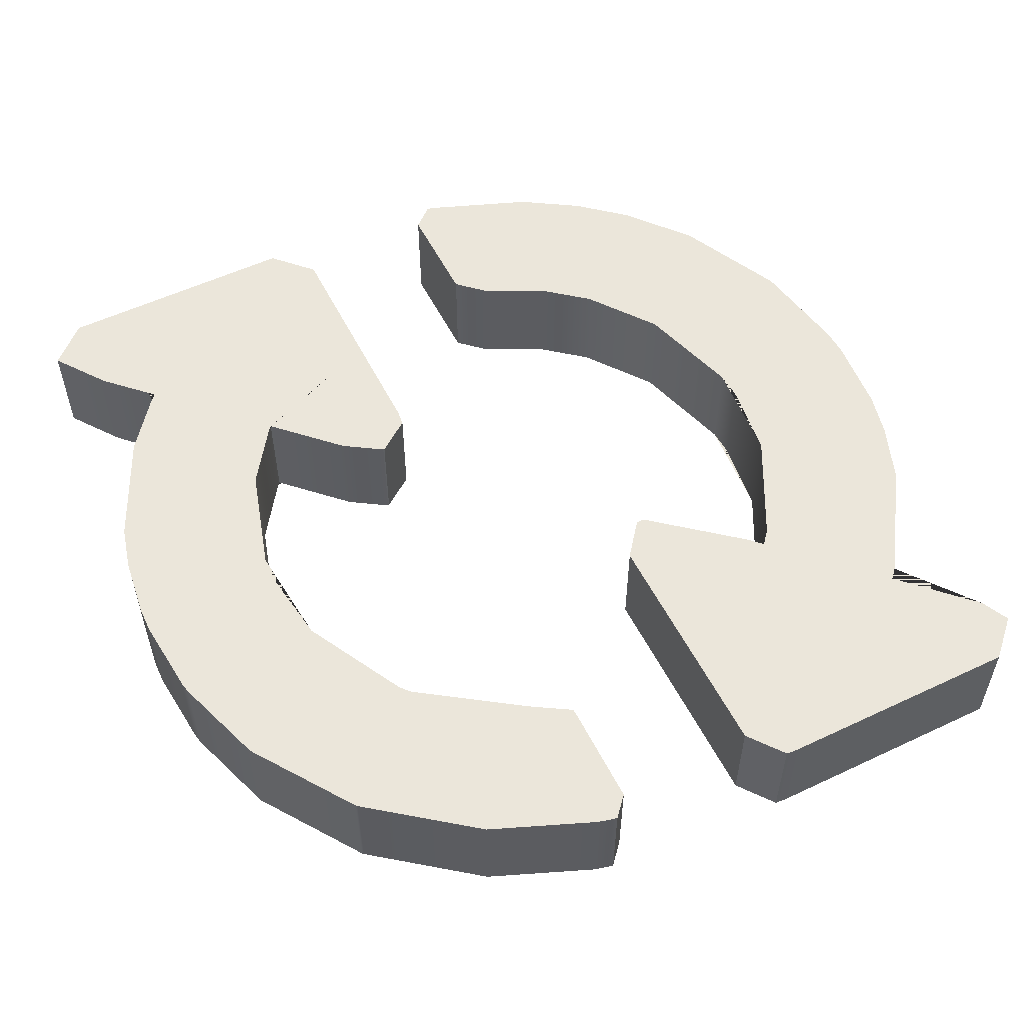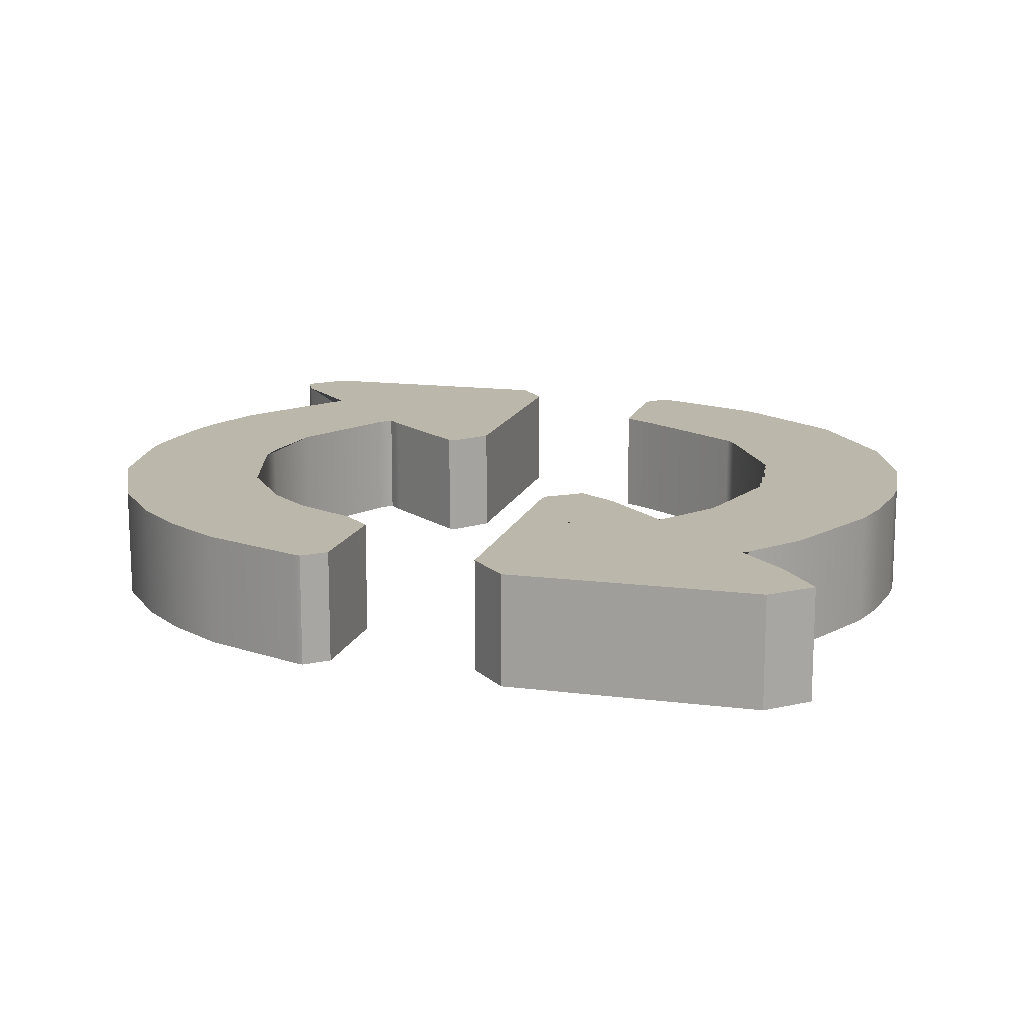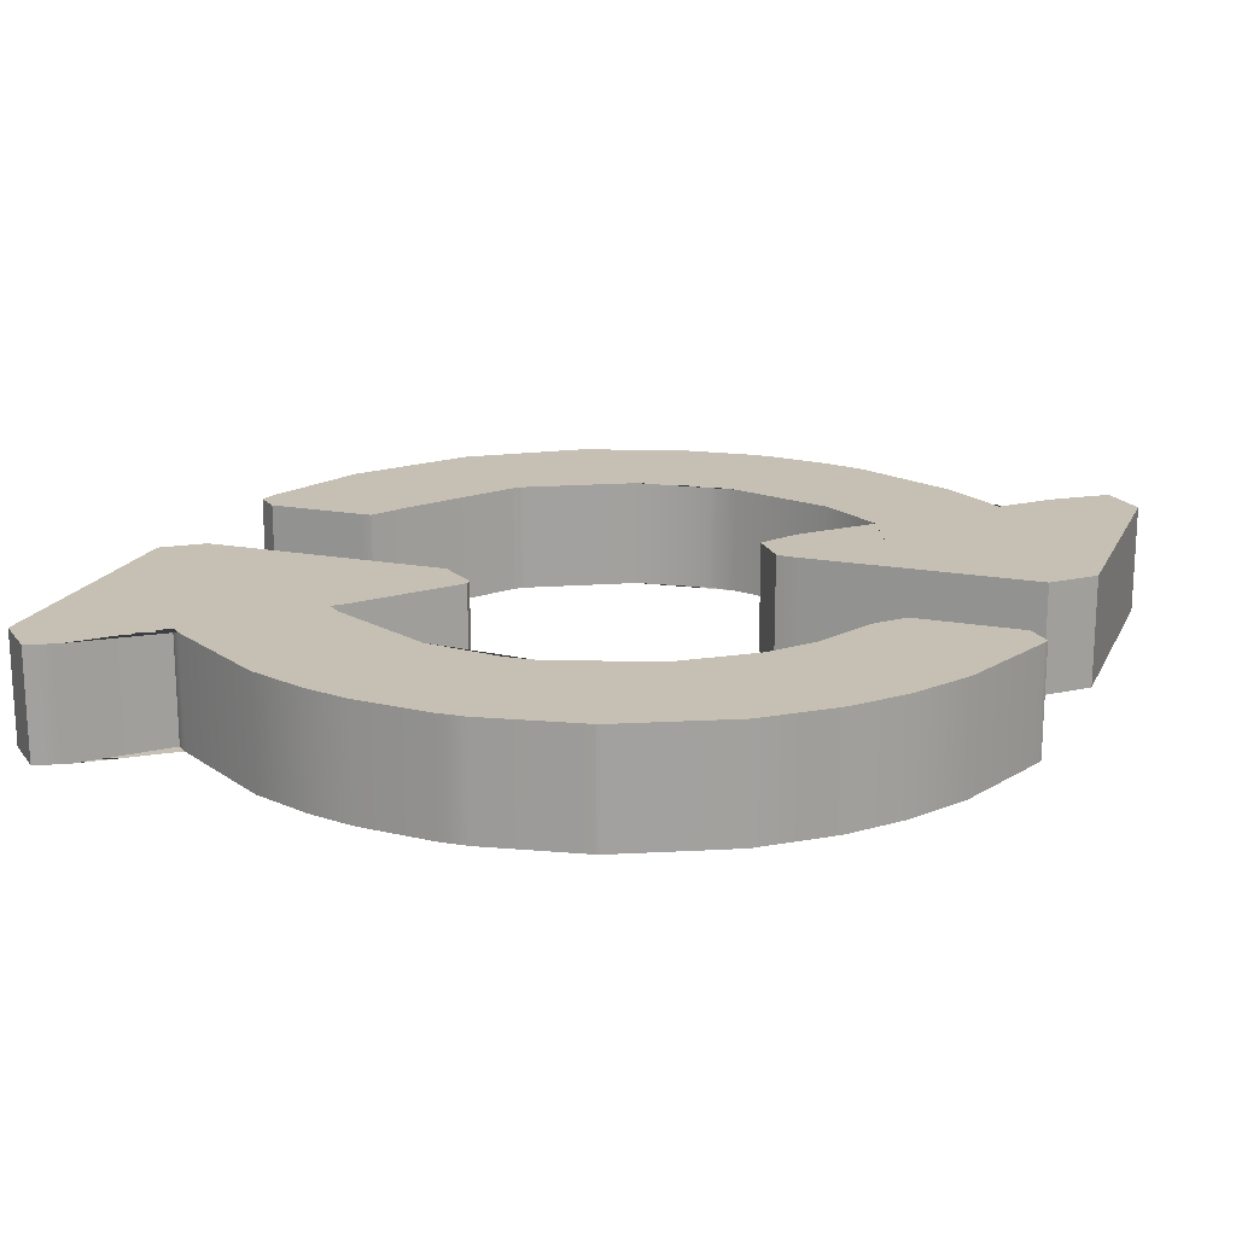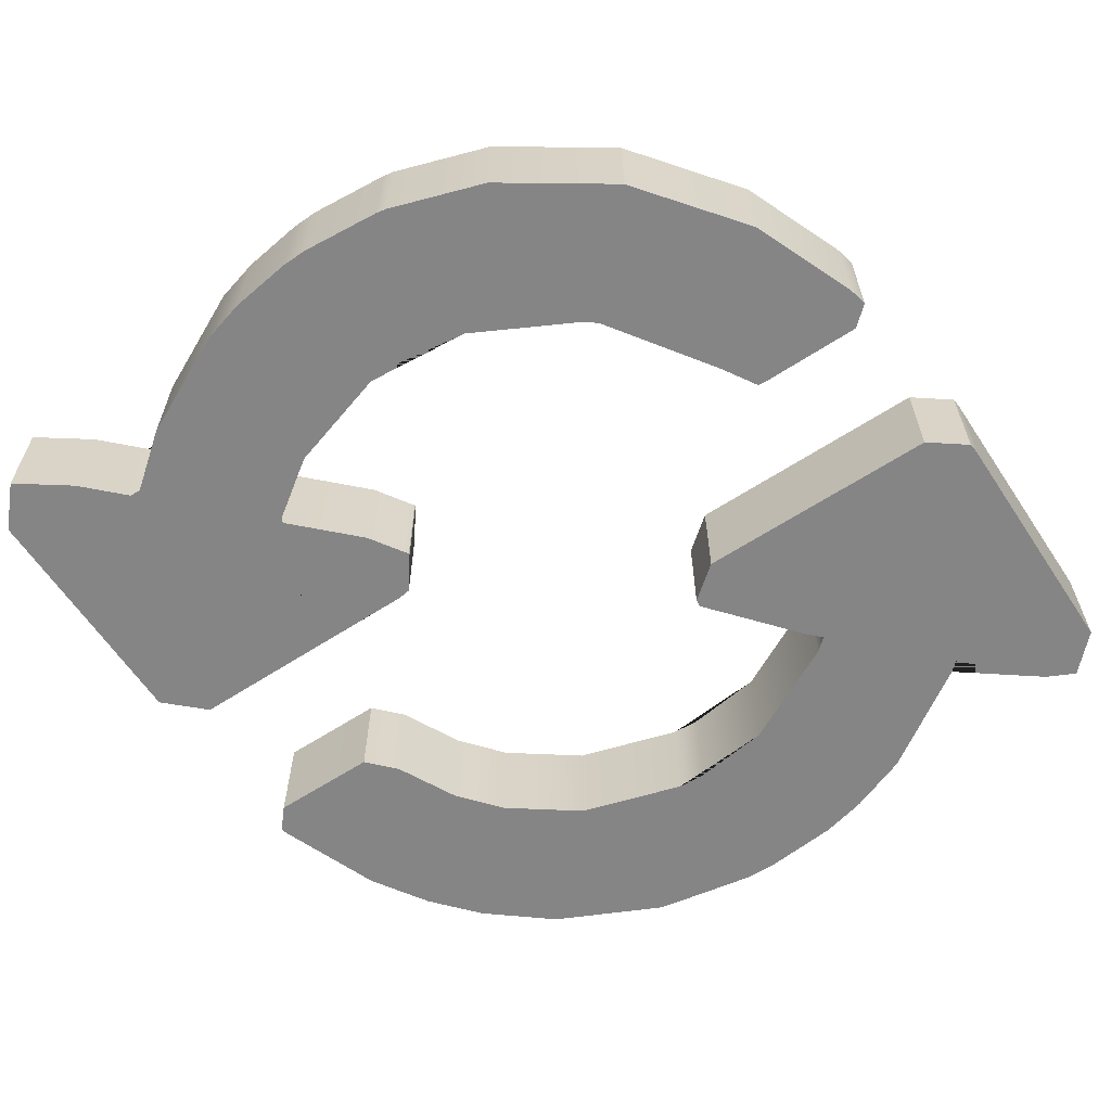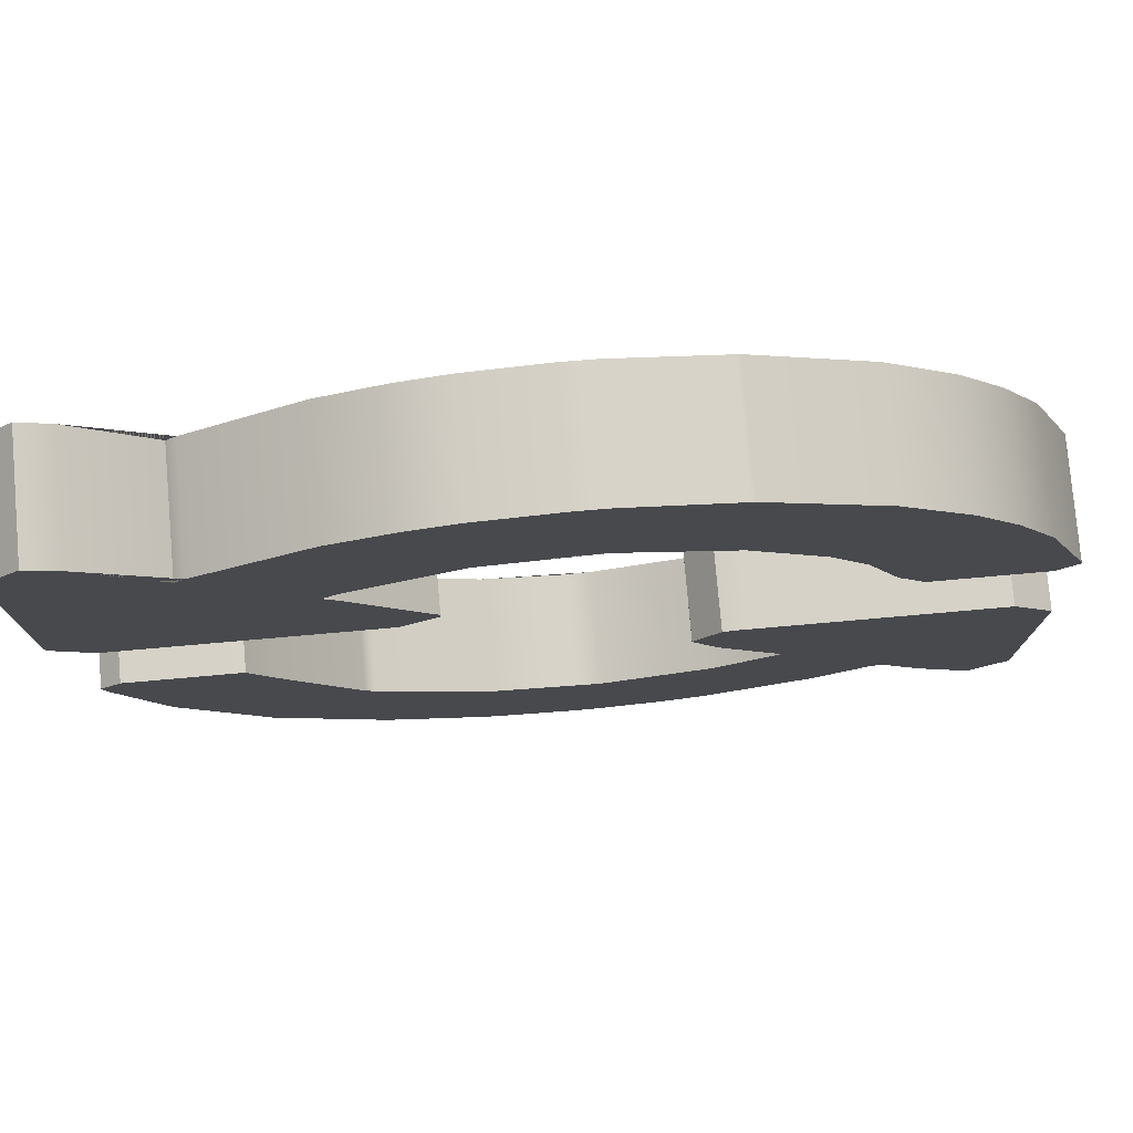
<metadata>
{"format":"obj","ext":"obj","renderer":"f3d","projection":"perspective","resolution":1024,"background":"white","views":[{"elev":54.9,"azim":63.5,"up":"+Z"},{"elev":14.4,"azim":-74.5,"up":"+Z"},{"elev":18.1,"azim":-160.5,"up":"+Z"},{"elev":-61.9,"azim":33.5,"up":"+Z"},{"elev":77.7,"azim":175.0,"up":"+Y"}]}
</metadata>
<code>
v 0.2061 0.2214 0.05758
v -0.4428 0.09862 0.05758
v -0.3177 0.0755 0.05758
v -0.000179 0.3024 0.05758
v -0.3097 0.07549 0.05758
v -0.4227 0.07557 0.05758
v 0.3124 0.3283 0.05758
v 3.1e-05 0.4535 0.05758
v 0.4535 0.3779 0.05758
v 0.4159 0.4157 0.05758
v 0.4135 0.07557 0.05758
v 0.4536 0.1209 0.05758
v 0.4536 0.1156 0.05758
v 0.1512 0.07559 0.05758
v 0.1134 0.1132 0.05758
v -0.3605 0.07559 0.05758
v -0.3605 0.2751 0.05758
v 0.08122 0.2912 0.05758
v 0.08121 0.446 0.05758
v 0.08121 0.3246 0.05758
v 0.4535 0.3246 0.05758
v 0.3021 0.3246 0.05758
v 0.3021 0.07559 0.05758
v 0.4526 0.105 0.05758
v 0.3021 0.105 0.05758
v 0.3856 0.07559 0.05758
v 0.3856 0.105 0.05758
v 0.4535 0.2148 0.05758
v 0.3021 0.2148 0.05758
v 0.3856 0.2148 0.05758
v 0.3856 0.3246 0.05758
v 0.1143 0.105 0.05758
v 0.1916 0.07559 0.05758
v 0.1916 0.105 0.05758
v 0.1994 0.2148 0.05758
v 0.1916 0.207 0.05758
v 0.1916 0.234 0.05758
v 0.1916 0.3246 0.05758
v 0.3021 0.3378 0.05758
v 0.3856 0.401 0.05758
v 0.08121 0.4343 0.05758
v 0.1291 0.4343 0.05758
v 0.1916 0.4104 0.05758
v -0.3176 0.3246 0.05758
v -0.1397 0.2682 0.05758
v -0.1397 0.3246 0.05758
v -0.02922 0.301 0.05758
v -0.02922 0.3246 0.05758
v -0.2823 0.105 0.05758
v -0.3605 0.105 0.05758
v -0.2128 0.2148 0.05758
v -0.3605 0.2148 0.05758
v -0.2501 0.1697 0.05758
v -0.2501 0.2148 0.05758
v -0.2501 0.3246 0.05758
v -0.1397 0.4323 0.05758
v -0.1331 0.4343 0.05758
v -0.02922 0.4343 0.05758
v -0.02922 0.4526 0.05758
v -0.2501 0.3797 0.05758
v -0.4413 0.105 0.05758
v -0.3988 0.2148 0.05758
v -0.3988 0.2148 -0.05758
v -0.3605 0.2751 -0.05758
v -0.3605 0.2148 -0.05758
v -0.3176 0.3246 -0.05758
v -0.2501 0.3797 -0.05758
v -0.2501 0.3246 -0.05758
v 0.08121 0.4343 -0.05758
v 0.08121 0.446 -0.05758
v 0.1291 0.4343 -0.05758
v 0.1916 0.234 -0.05758
v 0.08122 0.2912 -0.05758
v 0.08121 0.3246 -0.05758
v 0.1916 0.3246 -0.05758
v 0.3021 0.3246 -0.05758
v 0.3856 0.3246 -0.05758
v 0.3856 0.2148 -0.05758
v 0.3021 0.2148 -0.05758
v 0.3856 0.07559 -0.05758
v 0.3021 0.07559 -0.05758
v 0.3021 0.105 -0.05758
v 0.3856 0.105 -0.05758
v 0.4526 0.105 -0.05758
v 0.4135 0.07557 -0.05758
v 0.4535 0.2148 -0.05758
v 0.4536 0.1209 -0.05758
v 0.4536 0.1156 -0.05758
v 0.4535 0.3246 -0.05758
v 0.1916 0.07559 -0.05758
v 0.1512 0.07559 -0.05758
v 0.1143 0.105 -0.05758
v 0.1916 0.105 -0.05758
v 0.1134 0.1132 -0.05758
v 0.1916 0.207 -0.05758
v 0.1994 0.2148 -0.05758
v 0.2061 0.2214 -0.05758
v 0.3021 0.3378 -0.05758
v 0.3124 0.3283 -0.05758
v 0.3856 0.401 -0.05758
v 0.4159 0.4157 -0.05758
v 0.4535 0.3779 -0.05758
v 0.1916 0.4104 -0.05758
v -0.2501 0.2148 -0.05758
v -0.02922 0.301 -0.05758
v -0.1397 0.2682 -0.05758
v -0.1397 0.3246 -0.05758
v -0.02922 0.3246 -0.05758
v -0.000179 0.3024 -0.05758
v -0.2823 0.105 -0.05758
v -0.3097 0.07549 -0.05758
v -0.3177 0.0755 -0.05758
v -0.3605 0.07559 -0.05758
v -0.3605 0.105 -0.05758
v -0.2501 0.1697 -0.05758
v -0.2128 0.2148 -0.05758
v -0.1331 0.4343 -0.05758
v -0.02922 0.4526 -0.05758
v -0.02922 0.4343 -0.05758
v -0.1397 0.4323 -0.05758
v 3.1e-05 0.4535 -0.05758
v -0.4227 0.07557 -0.05758
v -0.4428 0.09862 -0.05758
v -0.4413 0.105 -0.05758
v 0.4382 -0.09861 0.05758
v -0.3129 -0.3283 0.05758
v -0.002329 -0.4535 0.05758
v -0.2055 -0.2208 0.05758
v -0.4535 -0.1167 0.05758
v -0.4536 -0.3744 0.05758
v -0.4159 -0.4157 0.05758
v -0.4535 -0.3653 0.05758
v -0.1638 -0.07558 0.05758
v -0.4124 -0.07557 0.05758
v -0.1546 -0.07547 0.05758
v -0.1133 -0.1131 0.05758
v 0.4388 -0.09448 0.05758
v 0.3145 -0.07556 0.05758
v 0.0001 -0.3024 0.05758
v 0.3087 -0.07555 0.05758
v 0.4119 -0.07556 0.05758
v 0.4177 -0.07551 0.05758
v -0.3605 -0.3759 0.05758
v -0.3605 -0.07558 0.05758
v 0.08121 -0.4461 0.05758
v 0.08123 -0.2913 0.05758
v 0.304 -0.3342 0.05758
v 0.08121 -0.3341 0.05758
v 0.3021 -0.336 0.05758
v 0.3021 -0.3341 0.05758
v 0.09254 -0.4439 0.05758
v 0.08121 -0.4439 0.05758
v 0.1917 -0.4108 0.05758
v 0.1916 -0.3341 0.05758
v 0.3021 -0.07607 0.05758
v 0.3893 -0.2243 0.05758
v 0.3021 -0.2244 0.05758
v 0.4341 -0.1146 0.05758
v 0.3021 -0.1146 0.05758
v 0.2027 -0.2244 0.05758
v 0.1916 -0.2339 0.05758
v 0.2785 -0.1146 0.05758
v -0.3067 -0.3341 0.05758
v -0.3188 -0.3341 0.05758
v -0.3605 -0.3341 0.05758
v -0.1397 -0.4316 0.05758
v -0.1397 -0.3341 0.05758
v -0.09375 -0.4439 0.05758
v -0.02922 -0.4526 0.05758
v -0.02922 -0.4439 0.05758
v -0.02922 -0.3341 0.05758
v -0.2501 -0.3783 0.05758
v -0.2501 -0.3341 0.05758
v -0.1396 -0.07738 0.05758
v -0.1397 -0.155 0.05758
v -0.1397 -0.2677 0.05758
v -0.02922 -0.3009 0.05758
v -0.1133 -0.1146 0.05758
v -0.1397 -0.1146 0.05758
v -0.3605 -0.2244 0.05758
v -0.2017 -0.2244 0.05758
v -0.2501 -0.2244 0.05758
v -0.3605 -0.1146 0.05758
v -0.2501 -0.1146 0.05758
v -0.2501 -0.07558 0.05758
v -0.4535 -0.3341 0.05758
v -0.4535 -0.2244 0.05758
v -0.4535 -0.1146 0.05758
v -0.4535 -0.1146 -0.05758
v -0.4124 -0.07557 -0.05758
v -0.3605 -0.07558 -0.05758
v -0.3605 -0.1146 -0.05758
v -0.2501 -0.07558 -0.05758
v -0.2501 -0.1146 -0.05758
v 0.2785 -0.1146 -0.05758
v 0.3021 -0.07607 -0.05758
v 0.3021 -0.1146 -0.05758
v 0.1917 -0.4108 -0.05758
v 0.09254 -0.4439 -0.05758
v 0.08121 -0.4439 -0.05758
v 0.08121 -0.3341 -0.05758
v 0.1916 -0.3341 -0.05758
v 0.304 -0.3342 -0.05758
v 0.3021 -0.336 -0.05758
v 0.3021 -0.3341 -0.05758
v 0.08121 -0.4461 -0.05758
v 0.4382 -0.09861 -0.05758
v 0.4341 -0.1146 -0.05758
v 0.3087 -0.07555 -0.05758
v 0.3145 -0.07556 -0.05758
v 0.4119 -0.07556 -0.05758
v 0.4177 -0.07551 -0.05758
v 0.4388 -0.09448 -0.05758
v 0.3893 -0.2243 -0.05758
v 0.3021 -0.2244 -0.05758
v 0.08123 -0.2913 -0.05758
v 0.1916 -0.2339 -0.05758
v 0.2027 -0.2244 -0.05758
v -0.2501 -0.3783 -0.05758
v -0.3067 -0.3341 -0.05758
v -0.2501 -0.3341 -0.05758
v -0.09375 -0.4439 -0.05758
v -0.1397 -0.4316 -0.05758
v -0.1397 -0.3341 -0.05758
v -0.02922 -0.3341 -0.05758
v -0.02922 -0.4439 -0.05758
v -0.02922 -0.4526 -0.05758
v -0.002329 -0.4535 -0.05758
v -0.1396 -0.07738 -0.05758
v -0.1133 -0.1131 -0.05758
v -0.1133 -0.1146 -0.05758
v -0.1397 -0.1146 -0.05758
v -0.1397 -0.2677 -0.05758
v -0.02922 -0.3009 -0.05758
v 0.0001 -0.3024 -0.05758
v -0.1397 -0.155 -0.05758
v -0.3129 -0.3283 -0.05758
v -0.3188 -0.3341 -0.05758
v -0.3605 -0.3341 -0.05758
v -0.3605 -0.2244 -0.05758
v -0.2501 -0.2244 -0.05758
v -0.2017 -0.2244 -0.05758
v -0.2055 -0.2208 -0.05758
v -0.1638 -0.07558 -0.05758
v -0.1546 -0.07547 -0.05758
v -0.3605 -0.3759 -0.05758
v -0.4159 -0.4157 -0.05758
v -0.4536 -0.3744 -0.05758
v -0.4535 -0.3653 -0.05758
v -0.4535 -0.3341 -0.05758
v -0.4535 -0.2244 -0.05758
v -0.4535 -0.1167 -0.05758
f 63 64 65
f 66 67 68
f 69 70 71
f 72 73 74 75
f 76 77 78 79
f 80 81 82 83
f 84 85 80 83
f 83 82 79 78
f 86 87 88 84 83 78
f 77 89 86 78
f 90 91 92 93
f 82 81 90 93
f 93 92 94 95
f 79 82 93 95 96
f 97 72 75 76 79 96
f 98 99 100 77 76
f 100 101 102 89 77
f 74 69 71 103 75
f 103 98 76 75
f 104 65 64 66 68
f 105 106 107 108
f 73 109 105 108 74
f 110 111 112 113 114
f 115 110 114 65 104
f 116 115 104
f 106 116 104 68 107
f 117 118 119
f 120 117 119 108 107
f 119 69 74 108
f 118 121 70 69 119
f 67 120 107 68
f 113 122 123 124 114
f 124 63 65 114
f 62 52 17
f 44 55 60
f 41 42 19
f 37 38 20 18
f 22 29 30 31
f 26 27 25 23
f 24 27 26 11
f 27 30 29 25
f 28 30 27 24 13 12
f 31 30 28 21
f 33 34 32 14
f 25 34 33 23
f 34 36 15 32
f 29 35 36 34 25
f 1 35 29 22 38 37
f 39 22 31 40 7
f 40 31 21 9 10
f 20 38 43 42 41
f 43 38 22 39
f 54 55 44 17 52
f 47 48 46 45
f 18 20 48 47 4
f 49 50 16 3 5
f 53 54 52 50 49
f 51 54 53
f 45 46 55 54 51
f 57 58 59
f 56 46 48 58 57
f 58 48 20 41
f 59 58 41 19 8
f 60 55 46 56
f 16 50 61 2 6
f 61 50 52 62
f 62 17 64 63
f 44 60 67 66
f 19 42 71 70
f 37 18 73 72
f 26 23 81 80
f 24 11 85 84
f 11 26 80 85
f 28 12 87 86
f 12 13 88 87
f 13 24 84 88
f 21 28 86 89
f 33 14 91 90
f 14 32 92 91
f 23 33 90 81
f 32 15 94 92
f 15 36 95 94
f 36 35 96 95
f 1 37 72 97
f 35 1 97 96
f 39 7 99 98
f 7 40 100 99
f 40 10 101 100
f 10 9 102 101
f 9 21 89 102
f 42 43 103 71
f 43 39 98 103
f 17 44 66 64
f 47 45 106 105
f 18 4 109 73
f 4 47 105 109
f 49 5 111 110
f 5 3 112 111
f 3 16 113 112
f 53 49 110 115
f 51 53 115 116
f 45 51 116 106
f 57 59 118 117
f 56 57 117 120
f 59 8 121 118
f 8 19 70 121
f 60 56 120 67
f 16 6 122 113
f 6 2 123 122
f 2 61 124 123
f 61 62 63 124
f 189 190 191 192
f 192 191 193 194
f 195 196 197
f 198 199 200 201 202
f 203 204 205
f 199 206 200
f 204 198 202 205
f 207 208 197 196 209 210 211 212 213
f 214 203 205 215
f 208 214 215 197
f 202 201 216 217
f 205 202 217 218 215
f 218 195 197 215
f 219 220 221
f 222 223 224 225 226
f 227 222 226
f 206 228 227 226 200
f 225 201 200 226
f 223 219 221 224
f 229 230 231 232
f 233 234 225 224
f 234 235 216 201 225
f 231 236 232
f 220 237 238 239 240 241 221
f 241 242 233 224 221
f 240 192 194 241
f 194 232 236 243 242 241
f 193 244 245 229 232 194
f 246 247 248 249 250 239
f 250 251 240 239
f 251 252 189 192 240
f 239 238 246
f 188 183 144 134
f 183 184 185 144
f 162 159 155
f 153 154 148 152 151
f 147 150 149
f 151 152 145
f 149 150 154 153
f 125 137 142 141 138 140 155 159 158
f 156 157 150 147
f 158 159 157 156
f 154 161 146 148
f 150 157 160 161 154
f 160 157 159 162
f 172 173 163
f 168 170 171 167 166
f 169 170 168
f 145 152 170 169 127
f 171 170 152 148
f 166 167 173 172
f 174 179 178 136
f 176 167 171 177
f 177 171 148 146 139
f 178 179 175
f 163 173 182 180 165 164 126
f 182 173 167 176 181
f 180 182 184 183
f 184 182 181 128 175 179
f 185 184 179 174 135 133
f 143 165 186 132 130 131
f 186 165 180 187
f 187 180 183 188 129
f 165 143 164
f 188 134 190 189
f 134 144 191 190
f 144 185 193 191
f 162 155 196 195
f 153 151 199 198
f 147 149 204 203
f 151 145 206 199
f 149 153 198 204
f 125 158 208 207
f 155 140 209 196
f 140 138 210 209
f 138 141 211 210
f 141 142 212 211
f 142 137 213 212
f 137 125 207 213
f 156 147 203 214
f 158 156 214 208
f 146 161 217 216
f 161 160 218 217
f 160 162 195 218
f 172 163 220 219
f 168 166 223 222
f 169 168 222 227
f 145 127 228 206
f 127 169 227 228
f 166 172 219 223
f 174 136 230 229
f 136 178 231 230
f 176 177 234 233
f 177 139 235 234
f 139 146 216 235
f 178 175 236 231
f 163 126 237 220
f 126 164 238 237
f 181 176 233 242
f 175 128 243 236
f 128 181 242 243
f 185 133 244 193
f 133 135 245 244
f 135 174 229 245
f 143 131 247 246
f 131 130 248 247
f 130 132 249 248
f 132 186 250 249
f 186 187 251 250
f 187 129 252 251
f 129 188 189 252
f 164 143 246 238

</code>
